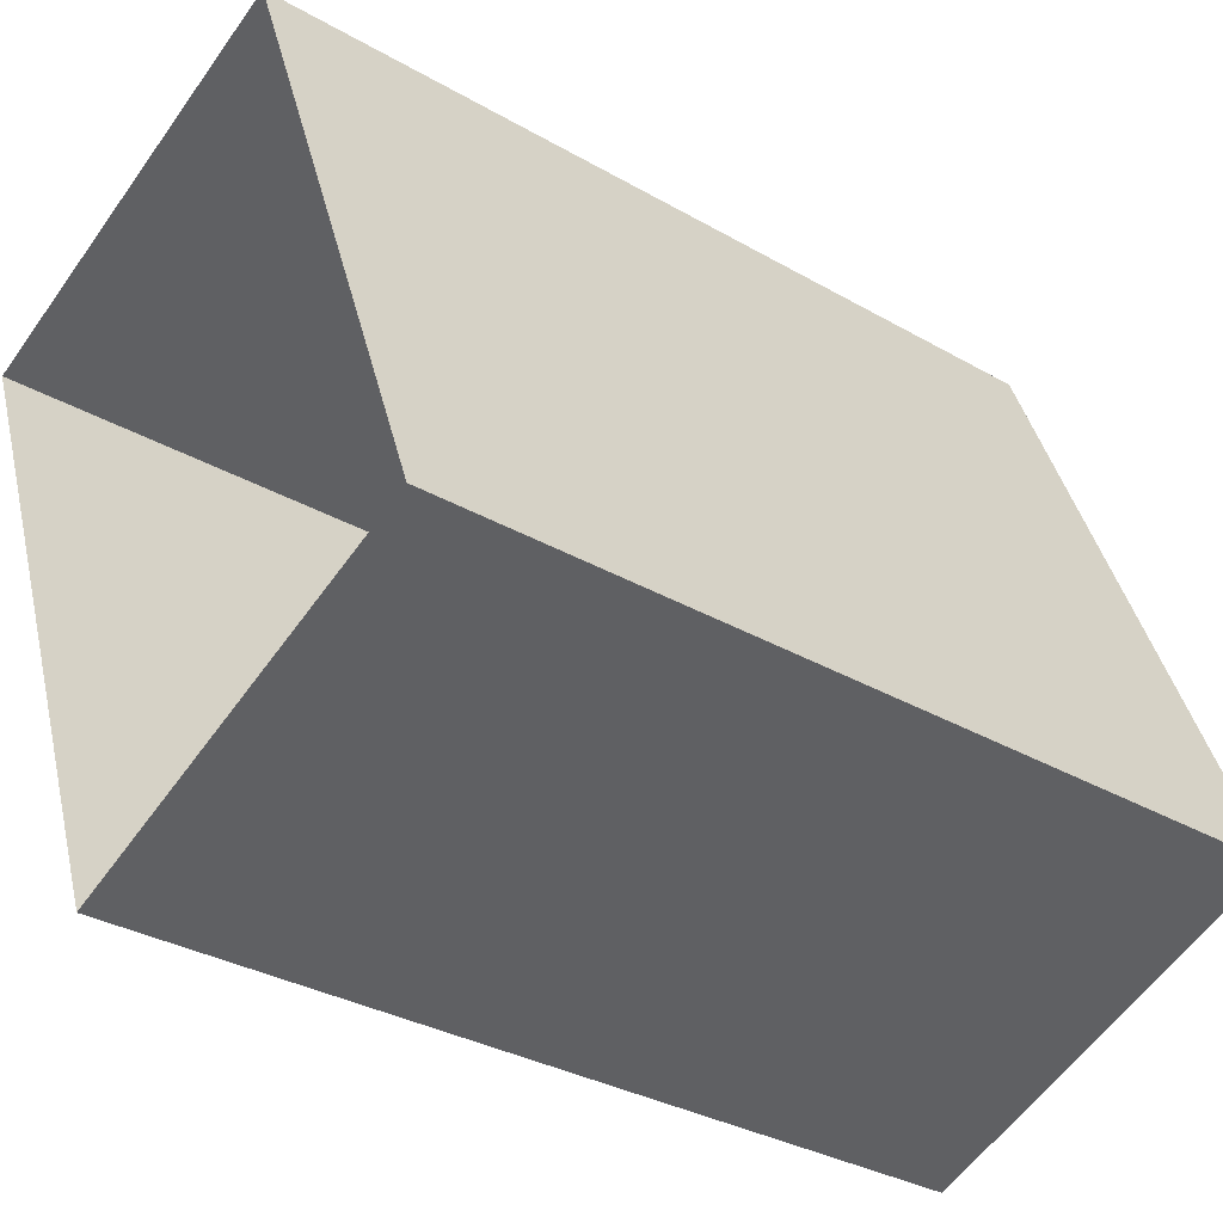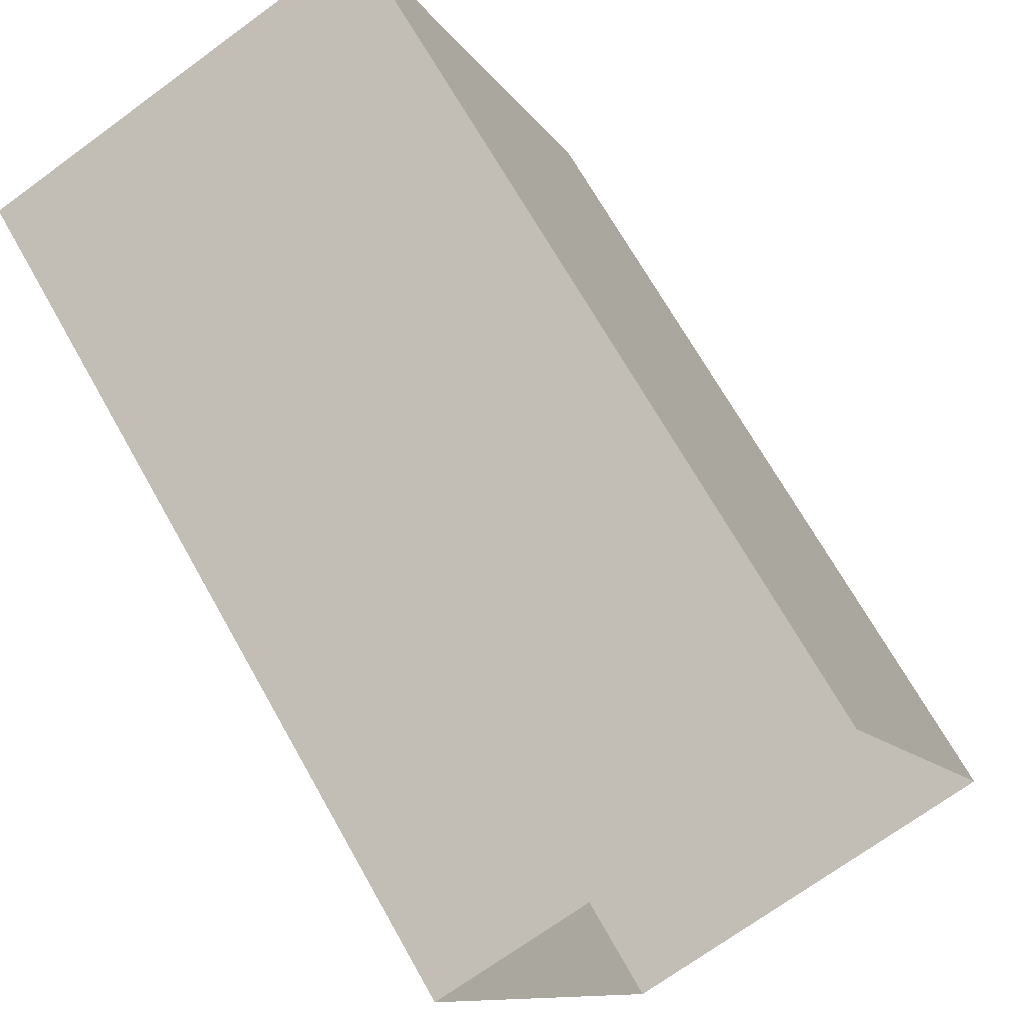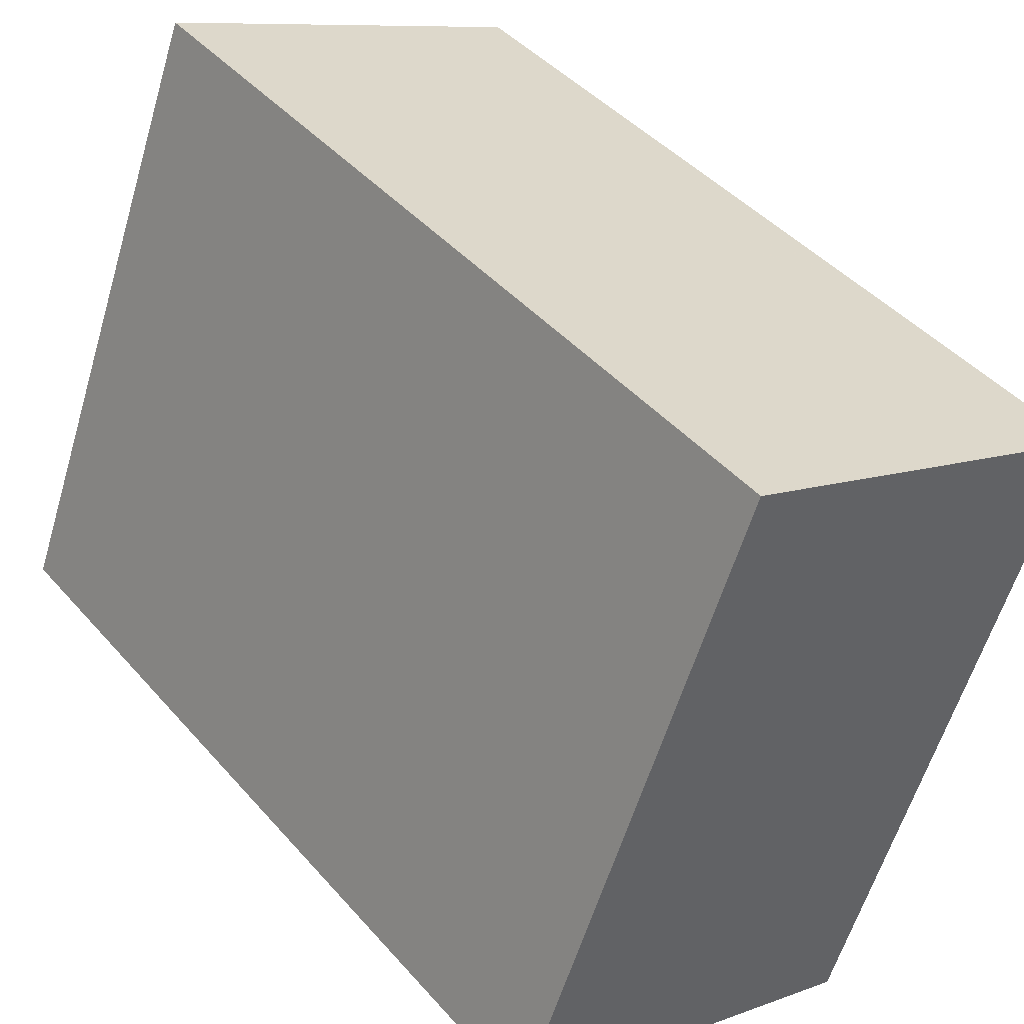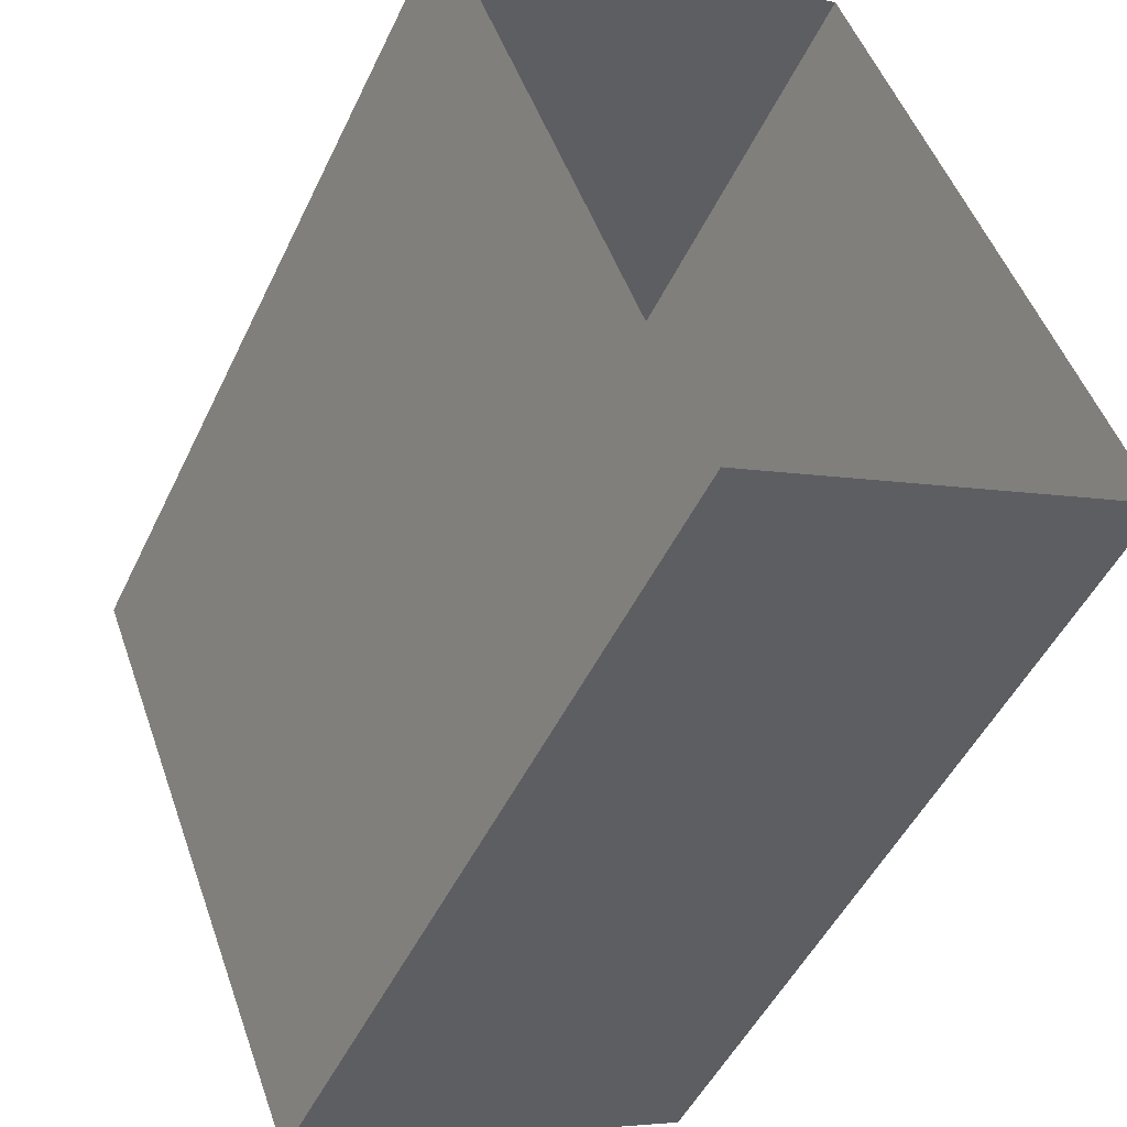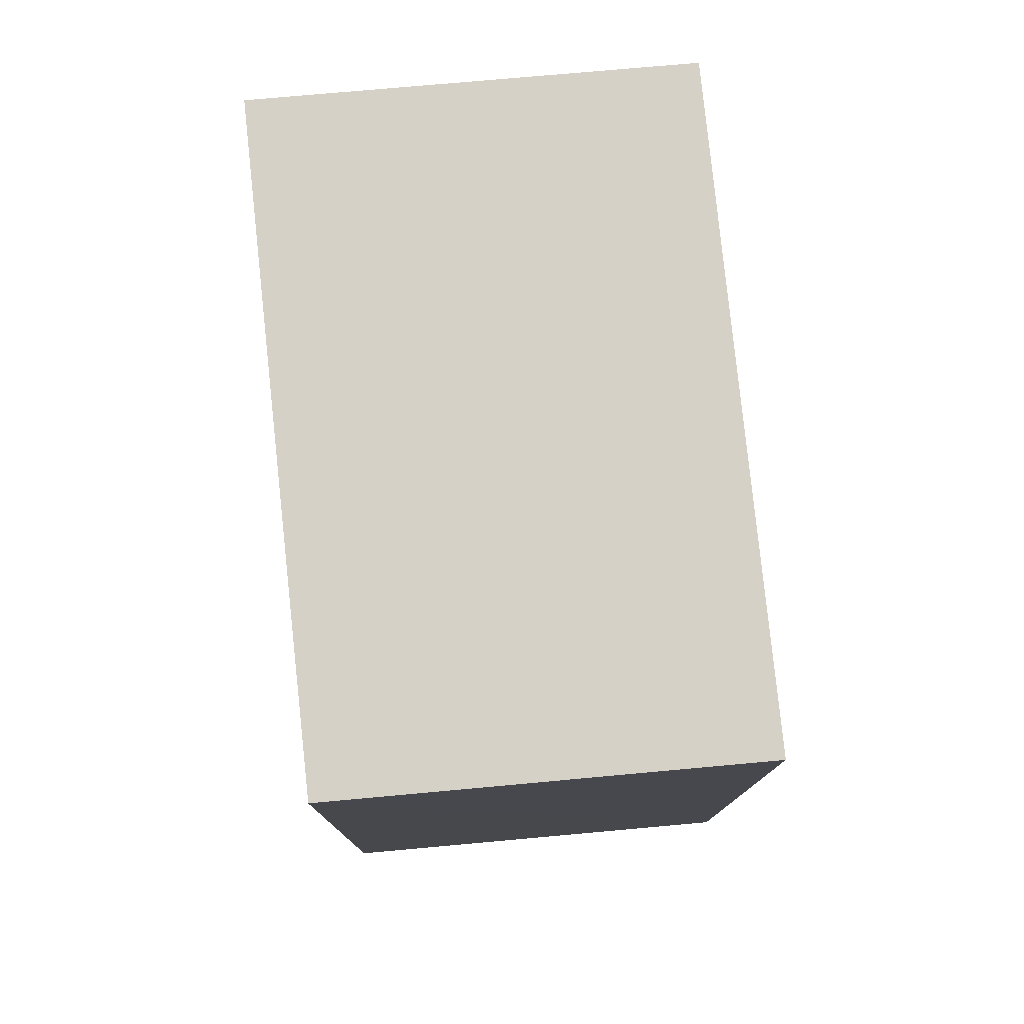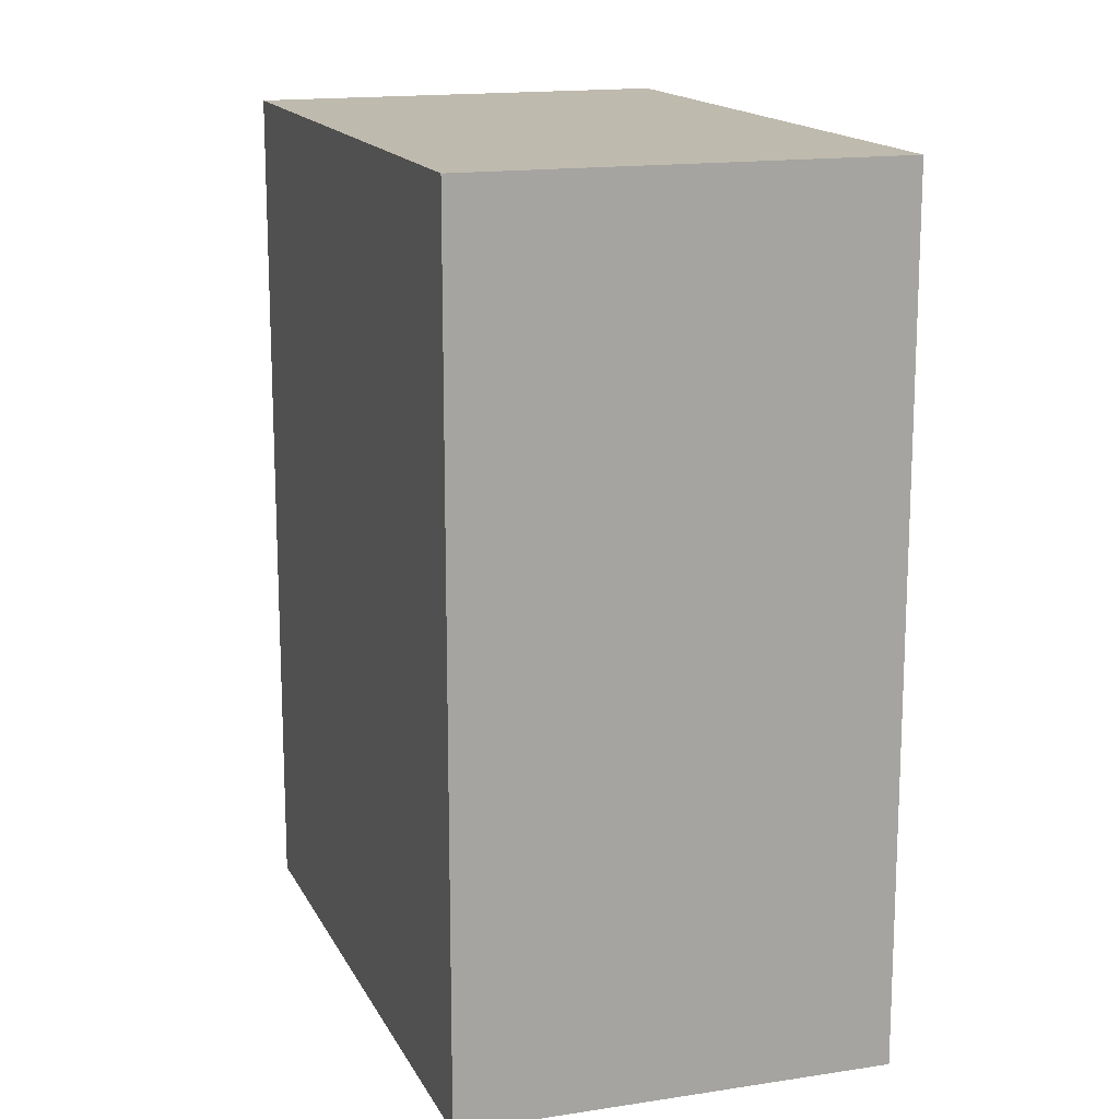
<metadata>
{"format":"obj","ext":"obj","renderer":"f3d","projection":"perspective","resolution":1024,"background":"white","views":[{"elev":-32.1,"azim":-128.9,"up":"+Y"},{"elev":69.2,"azim":150.6,"up":"+Y"},{"elev":43.5,"azim":-37.7,"up":"+Y"},{"elev":-49.2,"azim":155.3,"up":"+Y"},{"elev":78.8,"azim":-27.4,"up":"+Z"},{"elev":15.6,"azim":139.5,"up":"+Z"}]}
</metadata>
<code>
v -3.16e+05 4.017e+04 3.641
v -3.16e+05 4.018e+04 3.641
v -3.16e+05 4.018e+04 3.64
v -3.16e+05 4.017e+04 3.64
v -3.16e+05 4.017e+04 9.277
v -3.16e+05 4.017e+04 9.275
v -3.16e+05 4.018e+04 9.275
v -3.16e+05 4.018e+04 9.277
f 1 2 3
f 4 1 3
f 5 6 7
f 8 5 7
f 8 2 1
f 5 8 1
f 8 3 2
f 8 7 3
f 5 1 4
f 6 5 4
f 7 4 3
f 7 6 4

</code>
